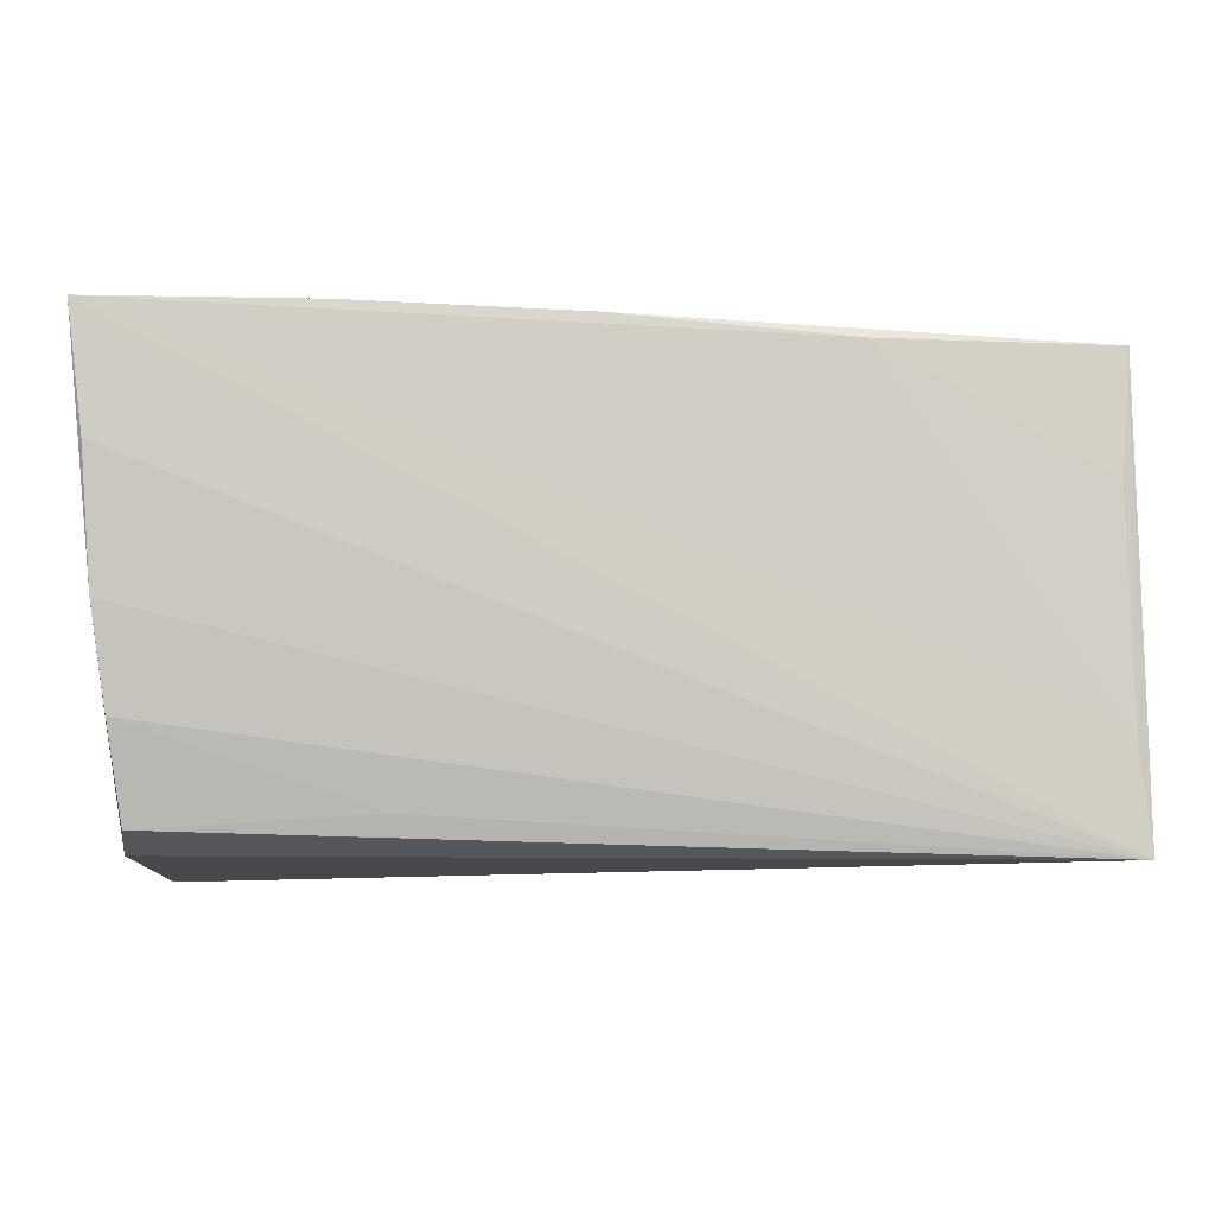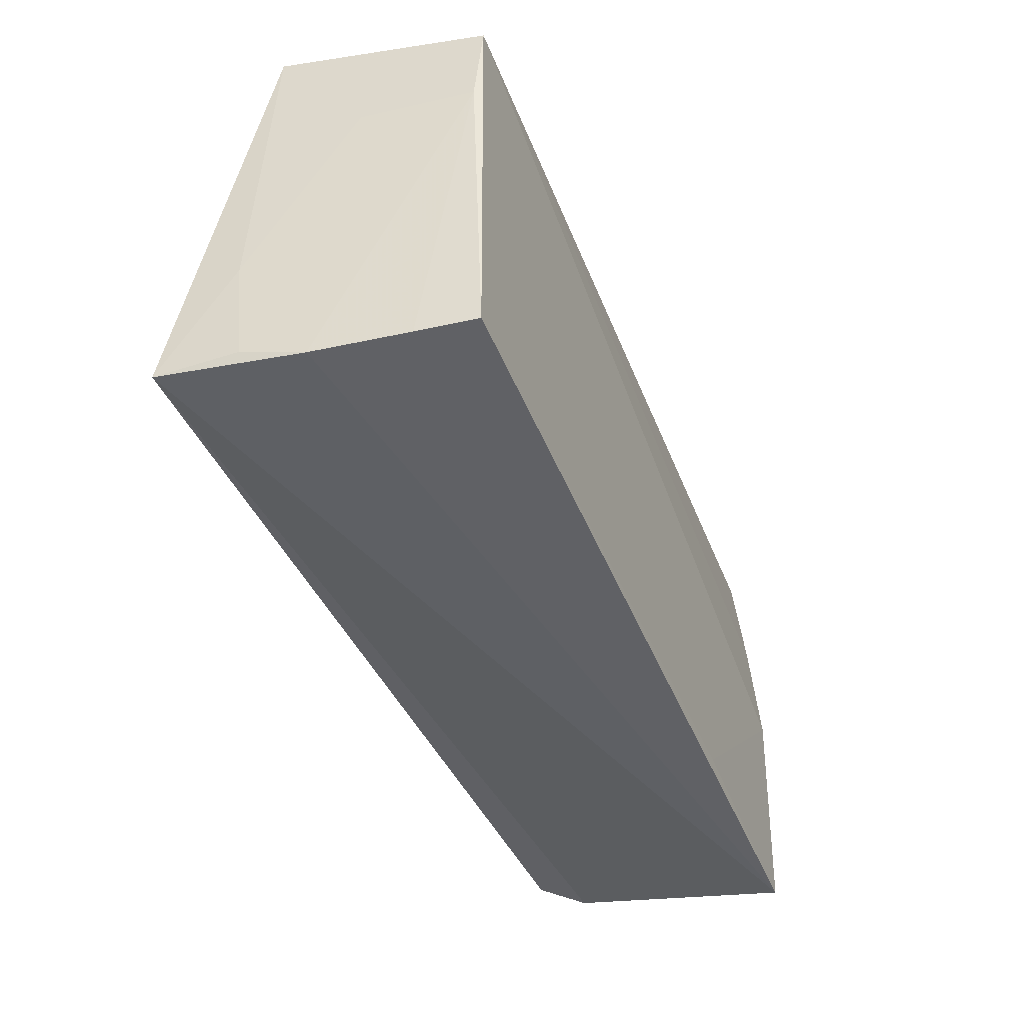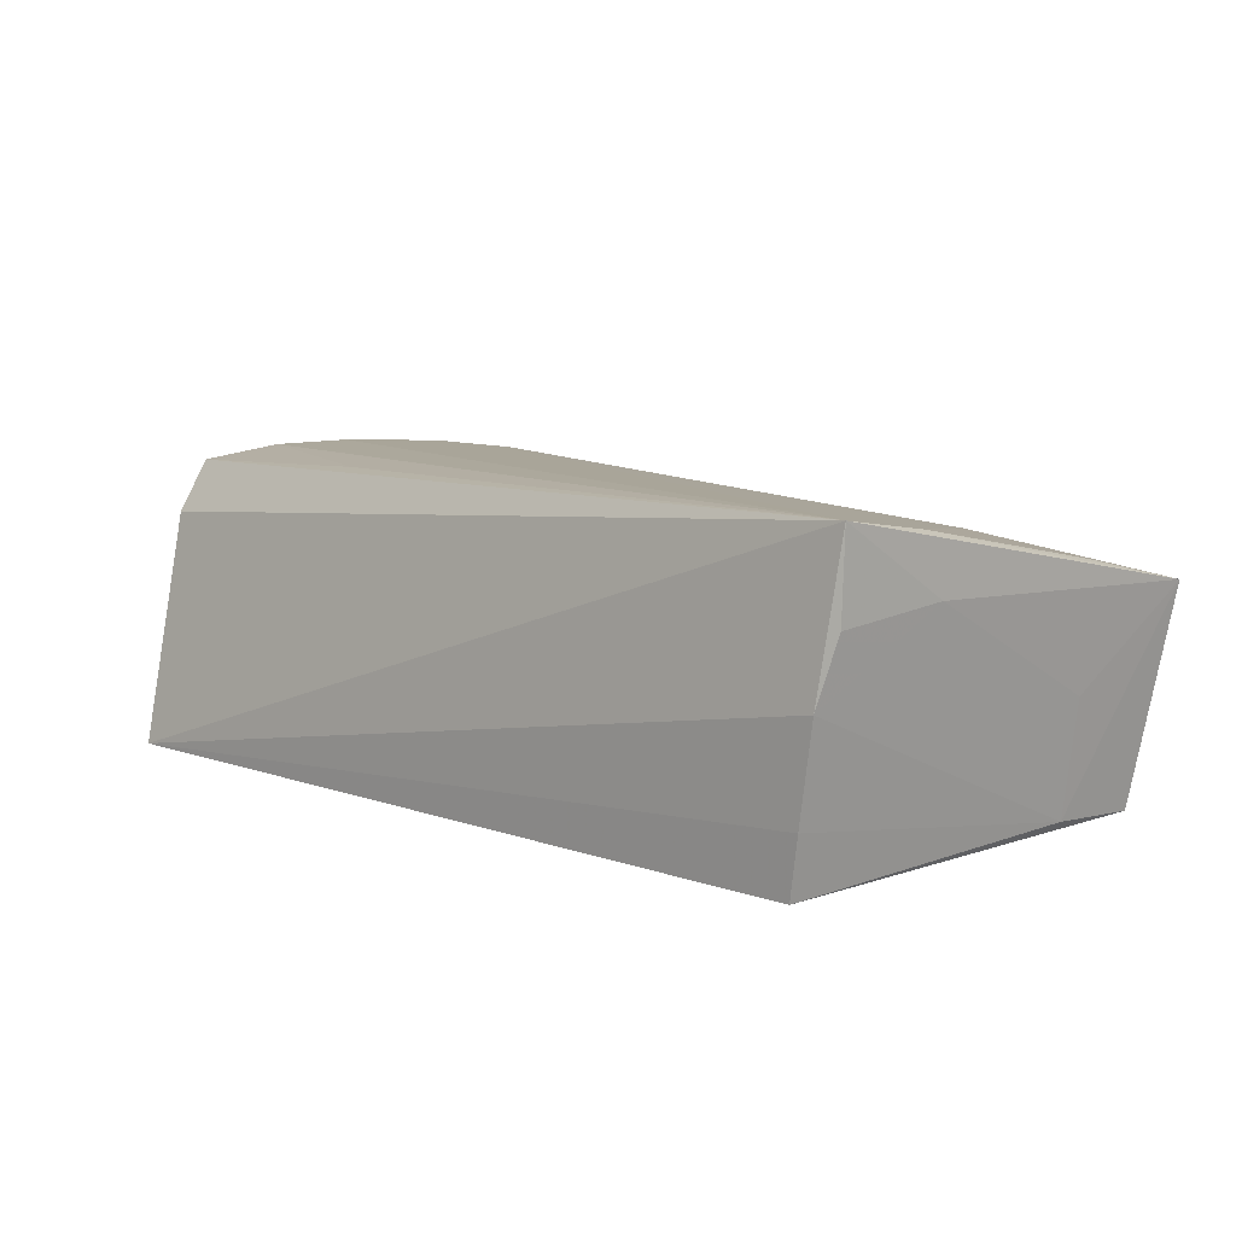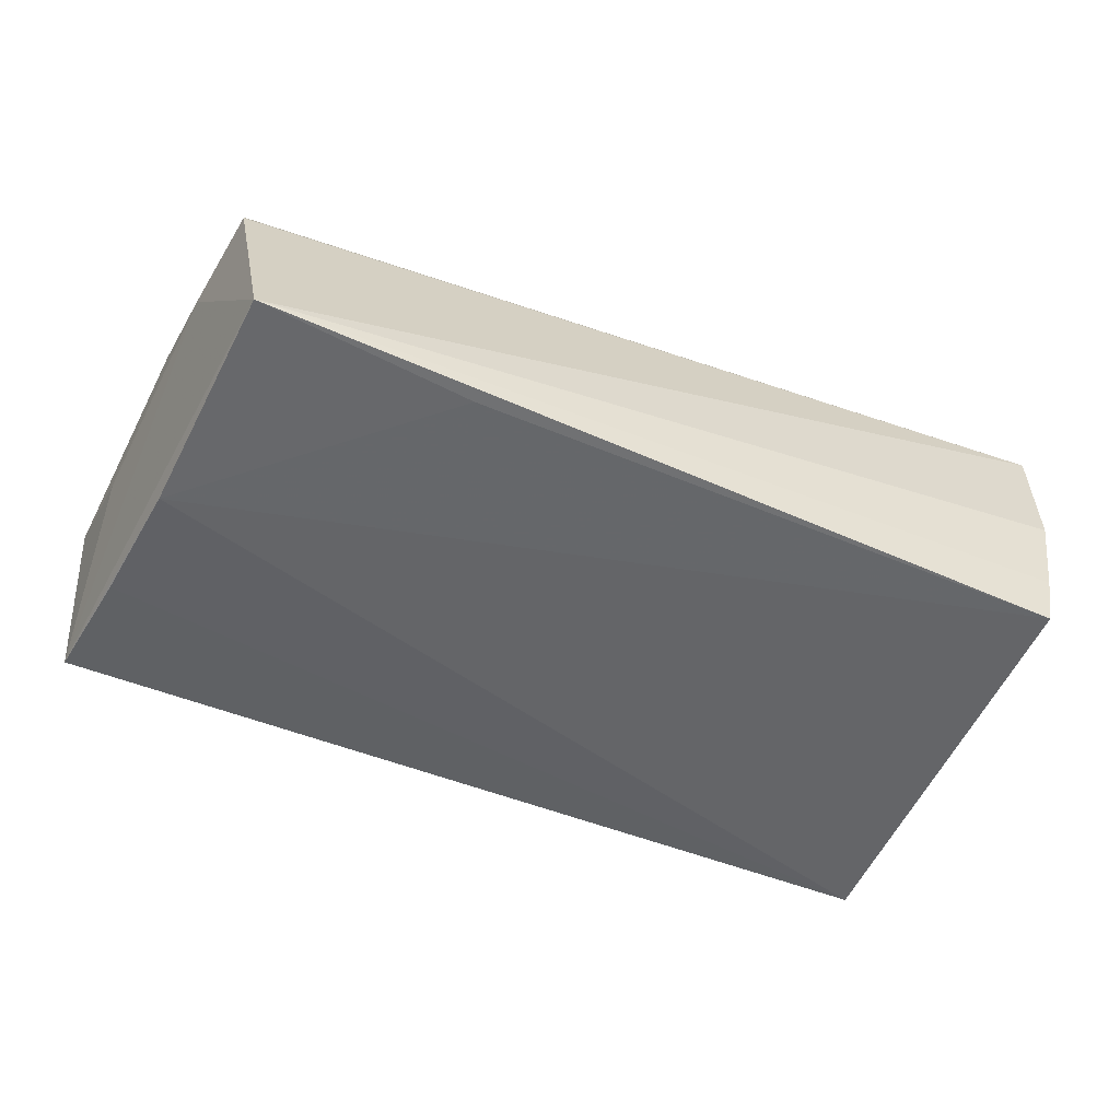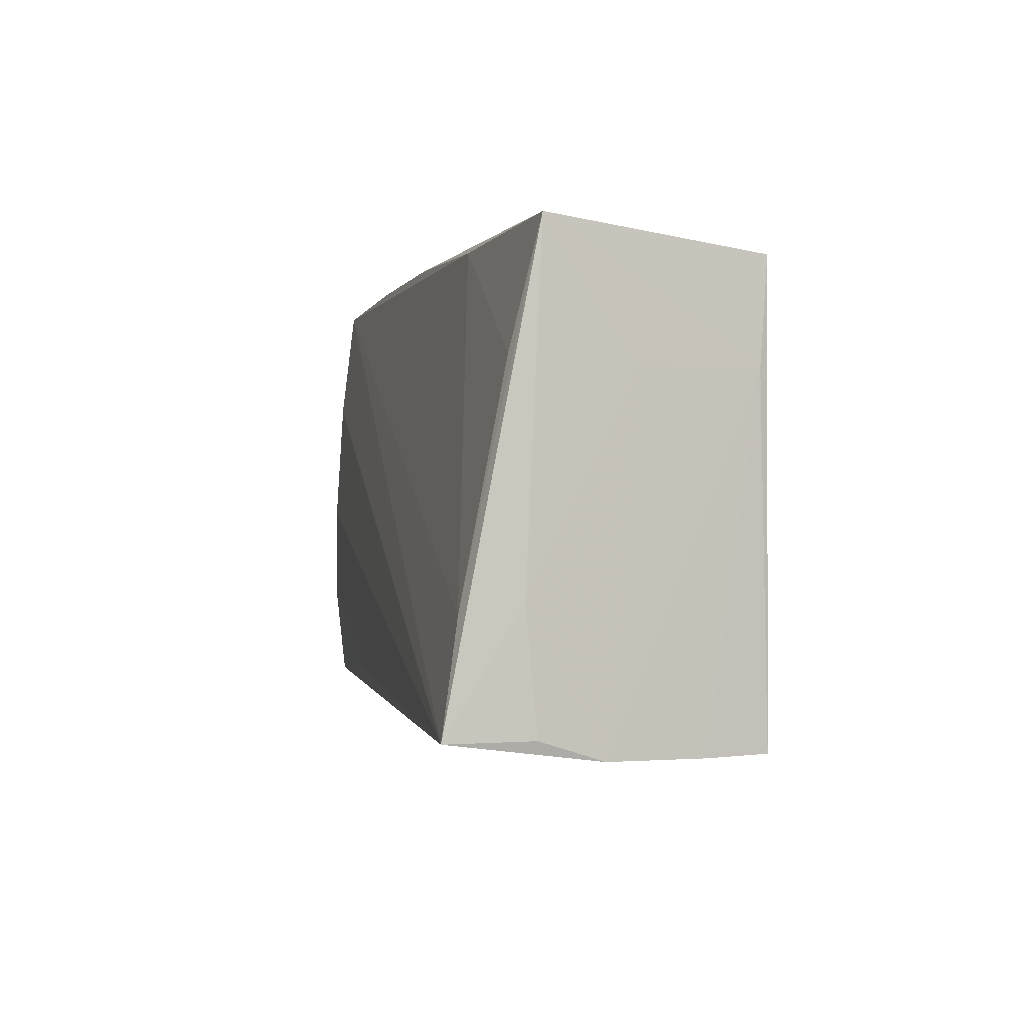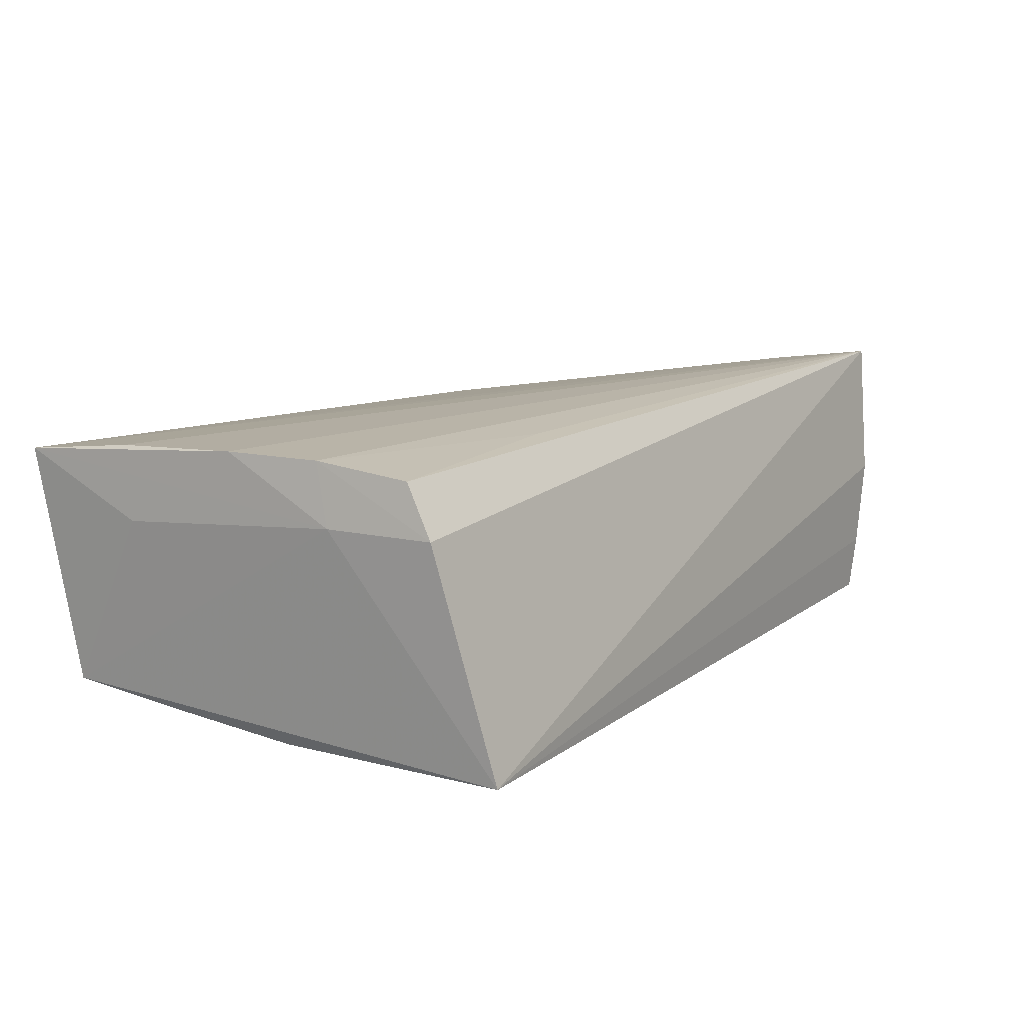
<metadata>
{"format":"obj","ext":"obj","renderer":"f3d","projection":"perspective","resolution":1024,"background":"white","views":[{"elev":2.4,"azim":-4.9,"up":"+Y"},{"elev":-45.8,"azim":112.4,"up":"+Y"},{"elev":8.9,"azim":46.1,"up":"+Z"},{"elev":-51.5,"azim":-23.1,"up":"+Z"},{"elev":-2.5,"azim":79.3,"up":"+Y"},{"elev":13.6,"azim":-54.9,"up":"+Z"}]}
</metadata>
<code>
v 0.05371 0.01376 0.01131
v 0.05521 -0.02507 0.01826
v 0.05521 0.02798 0.008039
v -0.02158 -0.02861 -0.01638
v -0.02224 -0.01948 0.01761
v -0.054 0.03185 0.0152
v 0.05077 -0.02677 -0.01654
v 0.0519 0.01302 -0.01562
v -0.04893 -0.02097 0.01692
v 0.05158 0.02501 -0.01654
v -0.02591 0.03103 0.006367
v 0.0547 -0.02488 0.008485
v -0.04709 -0.0314 -0.01618
v 0.05373 0.01293 -0.002442
v -0.02789 0.03179 0.01349
v -0.05255 0.01776 0.01696
v 0.05508 -0.01109 0.009795
v -0.05229 0.02747 -0.01341
v -0.05047 0.01253 -0.01515
v -0.05033 -0.009549 0.01804
v -0.05111 -0.01149 0.01079
v -0.001156 0.03083 0.01203
v 0.05366 -0.02714 0.001238
v 0.05196 -0.02706 -0.009694
v -0.05084 0.02985 -0.007289
v -0.04894 -0.003098 -0.01654
v 0.02709 0.02843 0.01094
v -0.04941 -0.0244 0.01086
v 0.0287 0.02829 0.001632
v 0.05383 -0.01251 0.01637
v -0.05178 0.002175 0.01791
v -0.04999 0.03106 0.0004557
v -0.05317 0.01652 0.008162
v -0.02587 0.02715 -0.0138
f 15 32 6
f 32 15 11
f 11 10 32
f 27 15 6
f 27 1 3
f 3 2 17
f 21 18 13
f 16 2 6
f 13 2 28
f 2 9 28
f 28 21 13
f 3 10 29
f 6 2 30
f 30 27 6
f 1 27 30
f 30 2 3
f 3 1 30
f 22 27 3
f 15 27 22
f 22 11 15
f 3 29 22
f 10 11 22
f 22 29 10
f 13 18 26
f 10 7 26
f 32 10 25
f 6 32 25
f 25 18 6
f 3 17 14
f 23 2 13
f 23 14 17
f 6 18 33
f 33 21 6
f 18 21 33
f 5 9 2
f 6 21 31
f 31 16 6
f 2 16 31
f 19 18 10
f 10 26 19
f 19 26 18
f 4 7 13
f 13 26 4
f 4 26 7
f 10 18 34
f 34 25 10
f 18 25 34
f 12 17 2
f 2 23 12
f 12 23 17
f 14 23 8
f 8 7 10
f 8 10 3
f 3 14 8
f 20 31 21
f 20 28 9
f 21 28 20
f 9 5 20
f 20 5 2
f 2 31 20
f 7 8 24
f 24 8 23
f 13 7 24
f 24 23 13

</code>
